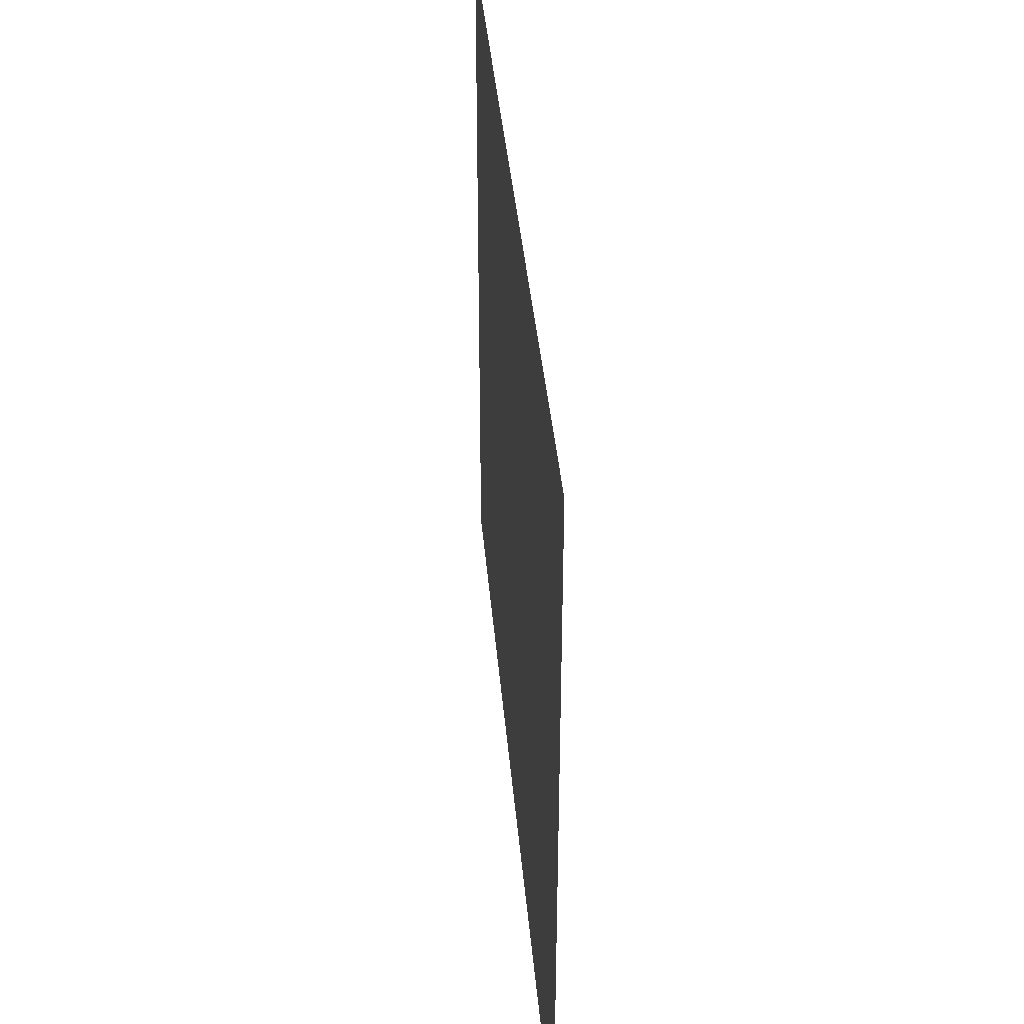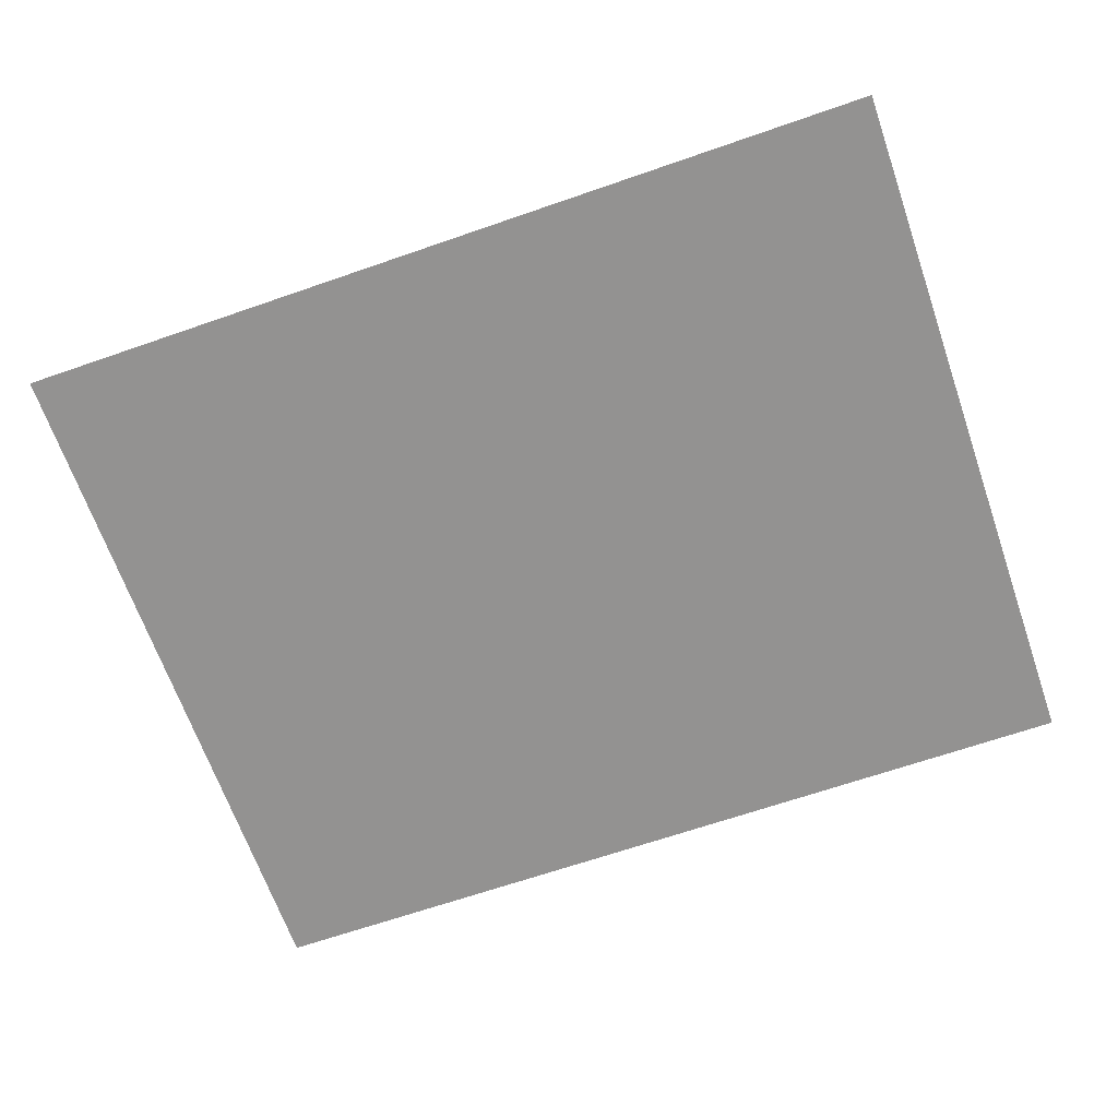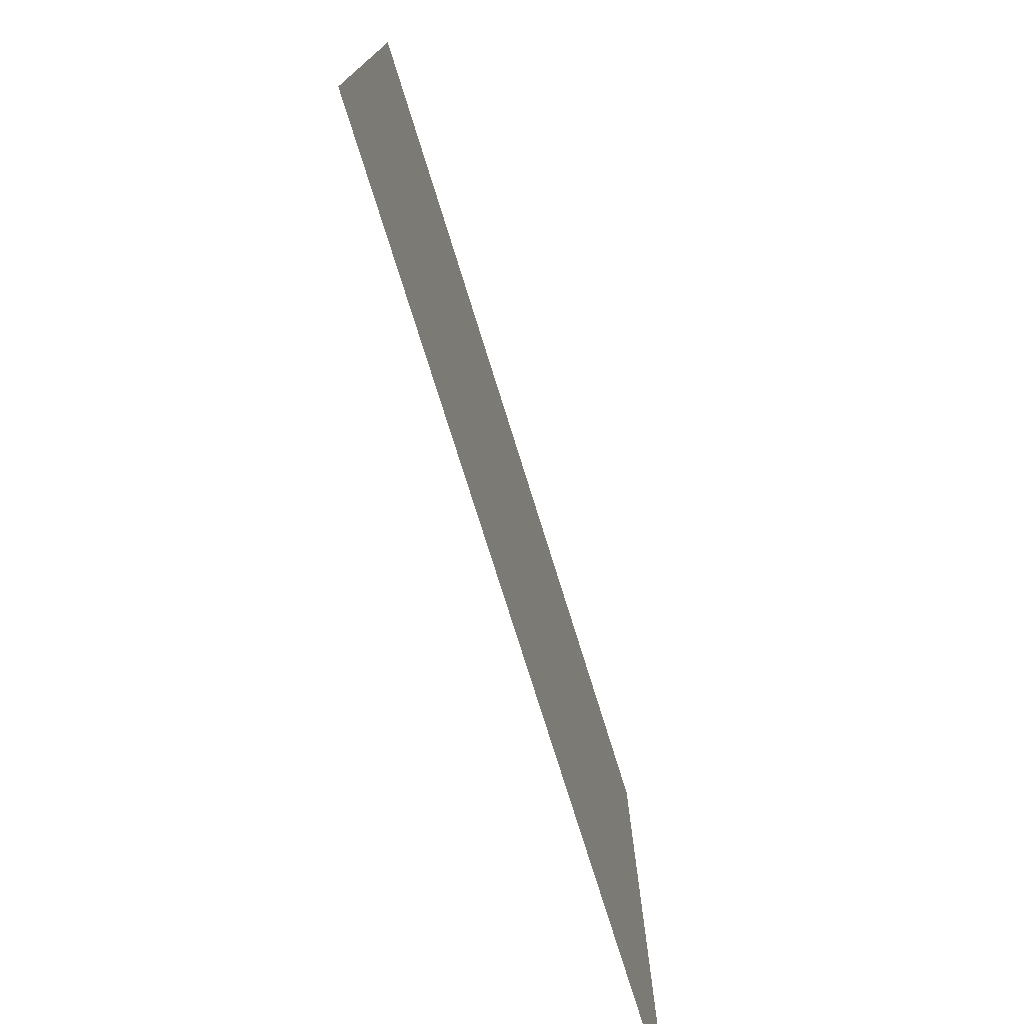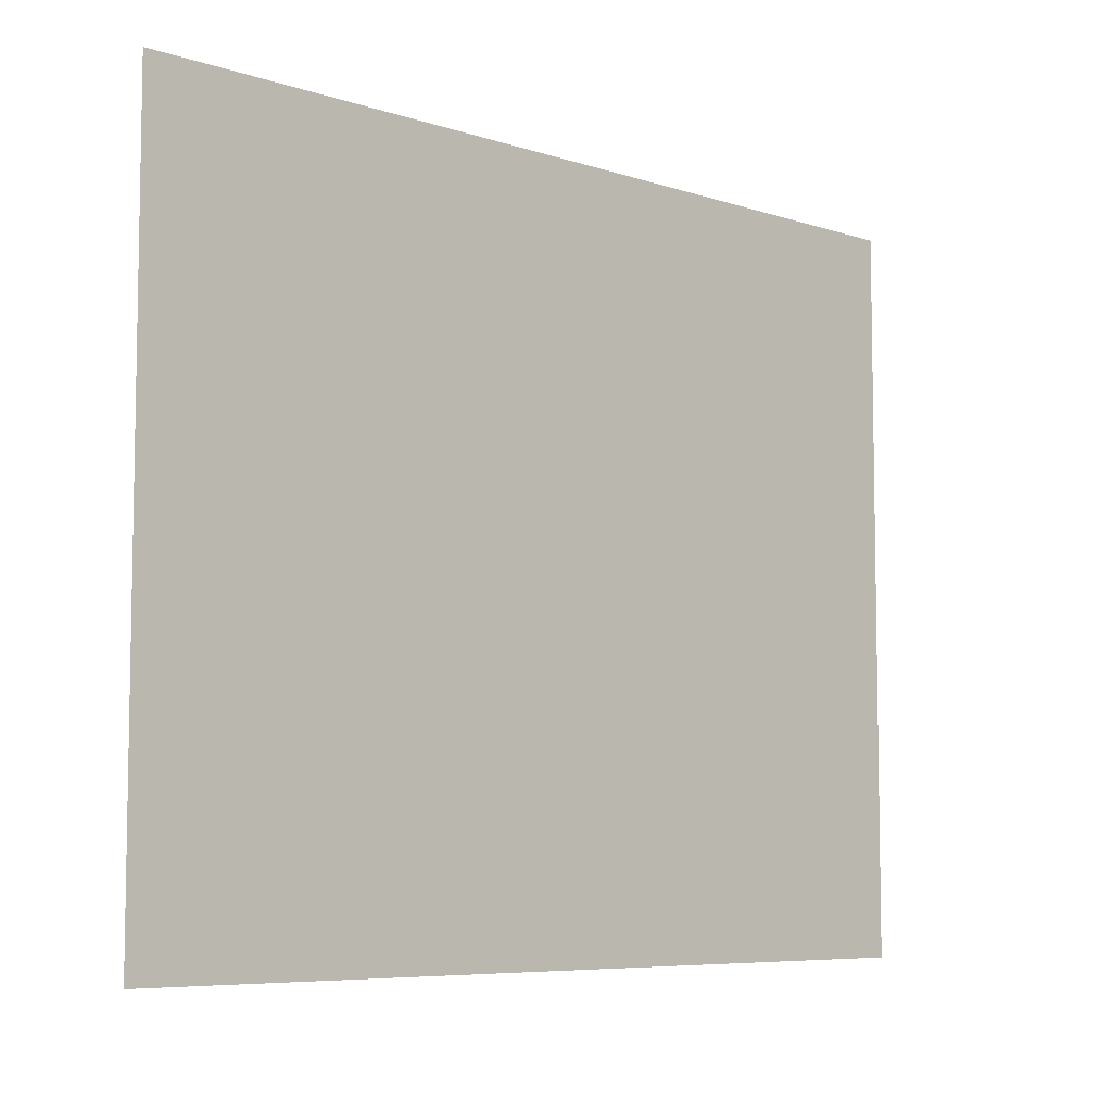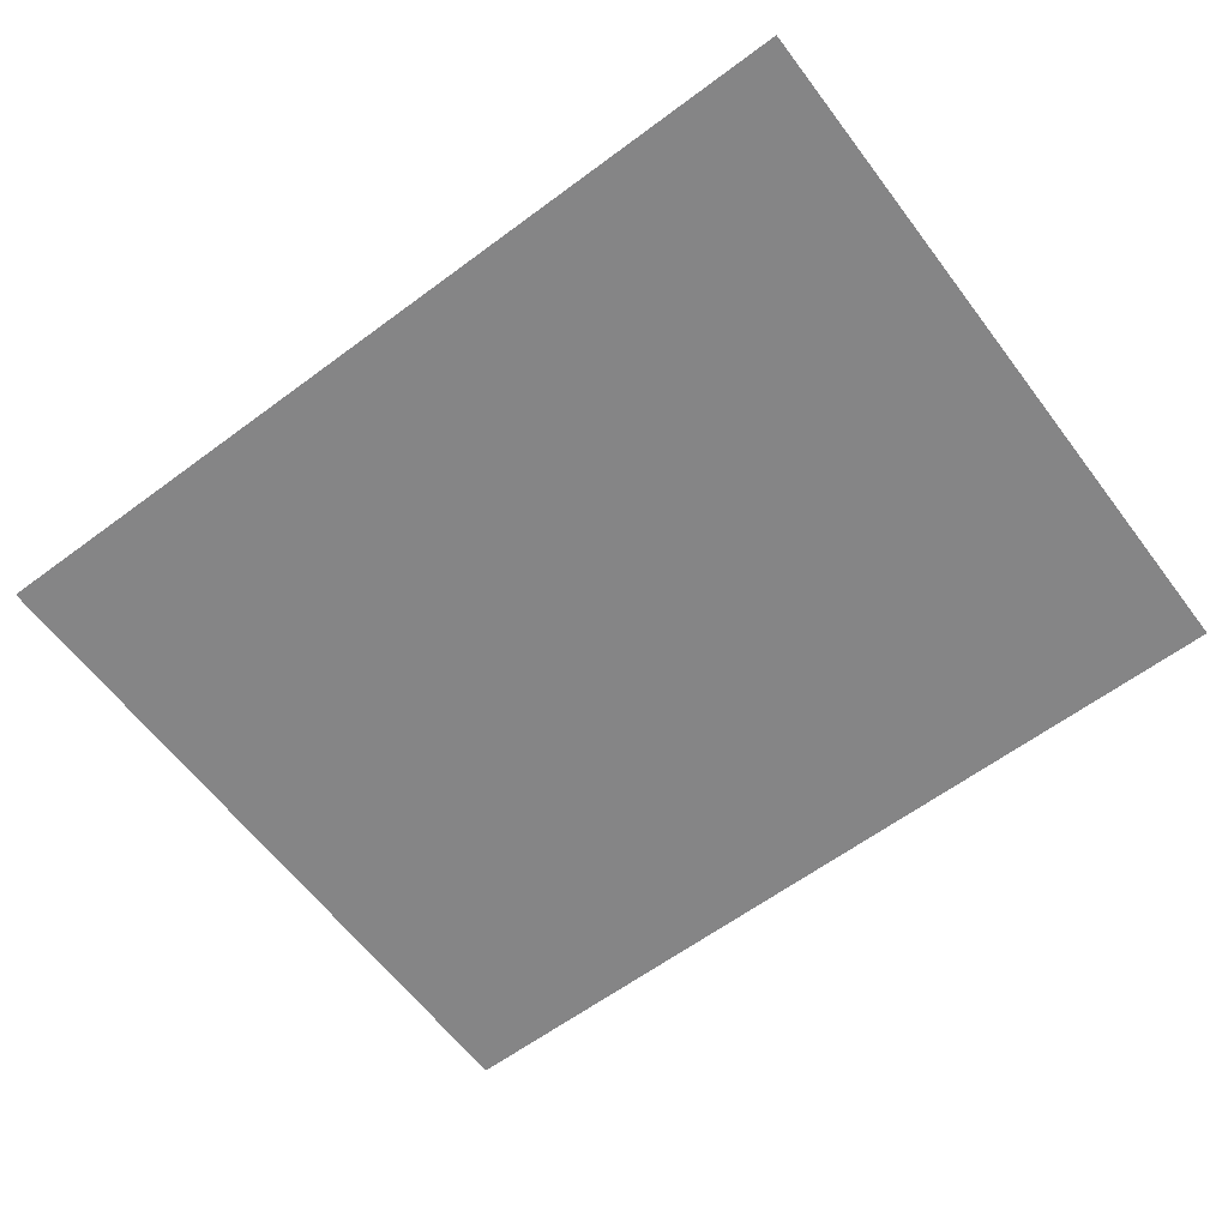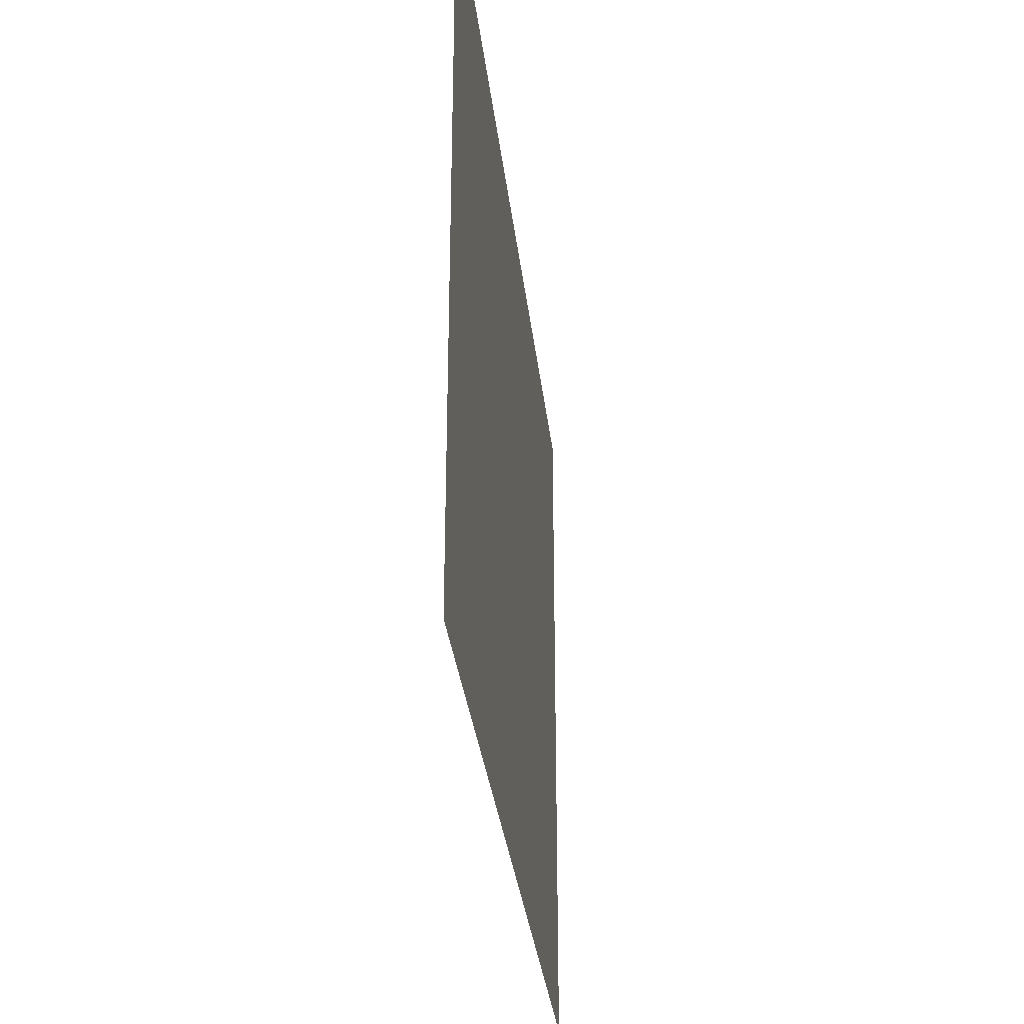
<metadata>
{"format":"obj","ext":"obj","renderer":"f3d","projection":"perspective","resolution":1024,"background":"white","views":[{"elev":38.2,"azim":85.2,"up":"+Z"},{"elev":-66.4,"azim":-160.8,"up":"+Y"},{"elev":-75.9,"azim":107.3,"up":"+Z"},{"elev":-6.9,"azim":136.2,"up":"+Z"},{"elev":-61.9,"azim":-143.0,"up":"+Y"},{"elev":-31.6,"azim":96.3,"up":"+Z"}]}
</metadata>
<code>
v 12.7 48.4 -2.616e-21
v 12.7 48.4 10.32
v 0 48.4 10.32
v 0 48.4 -2.616e-21
f 2 1 3
f 1 4 3

</code>
